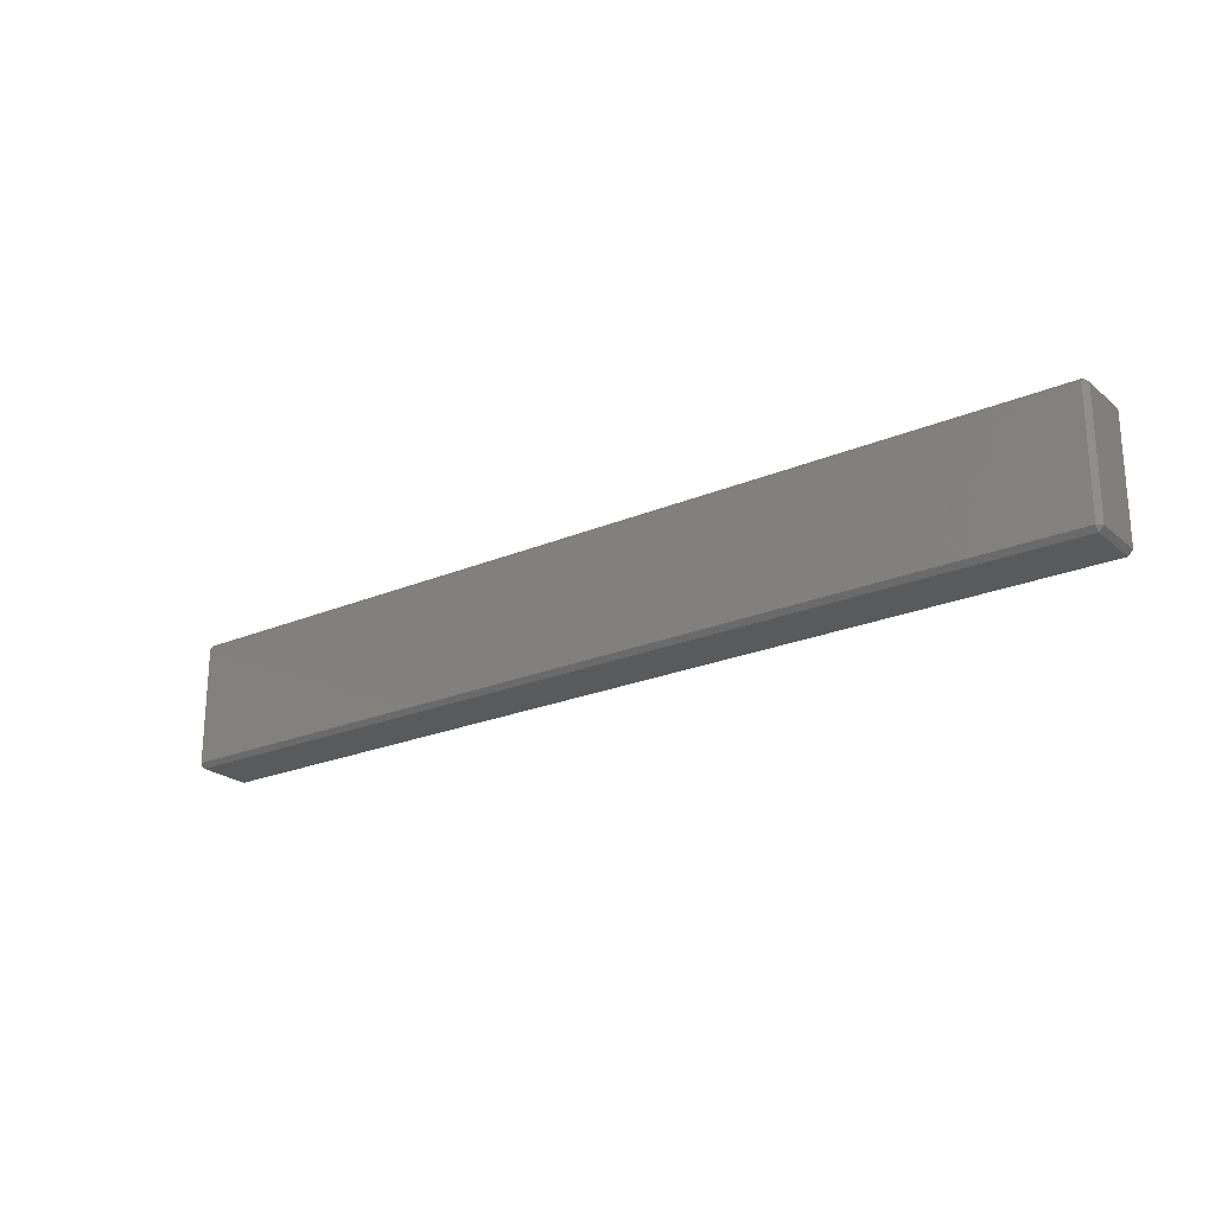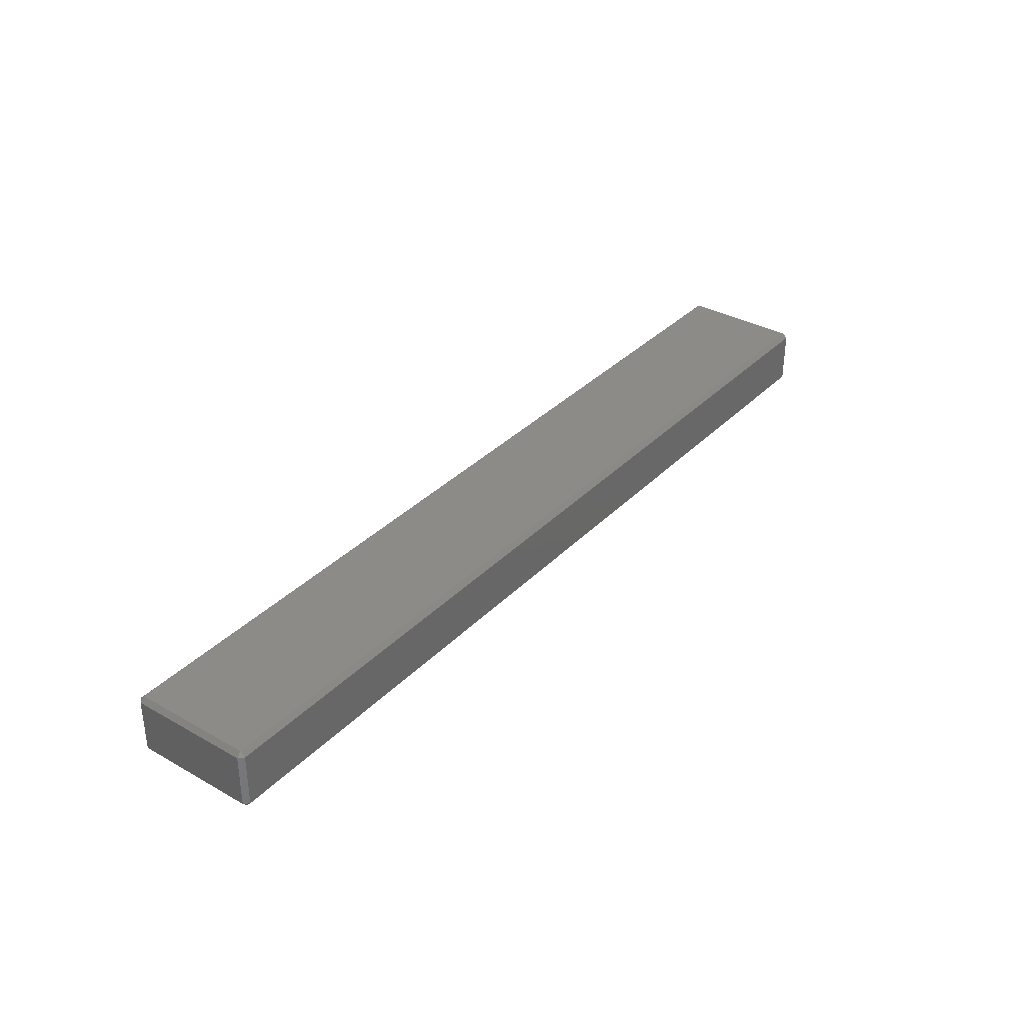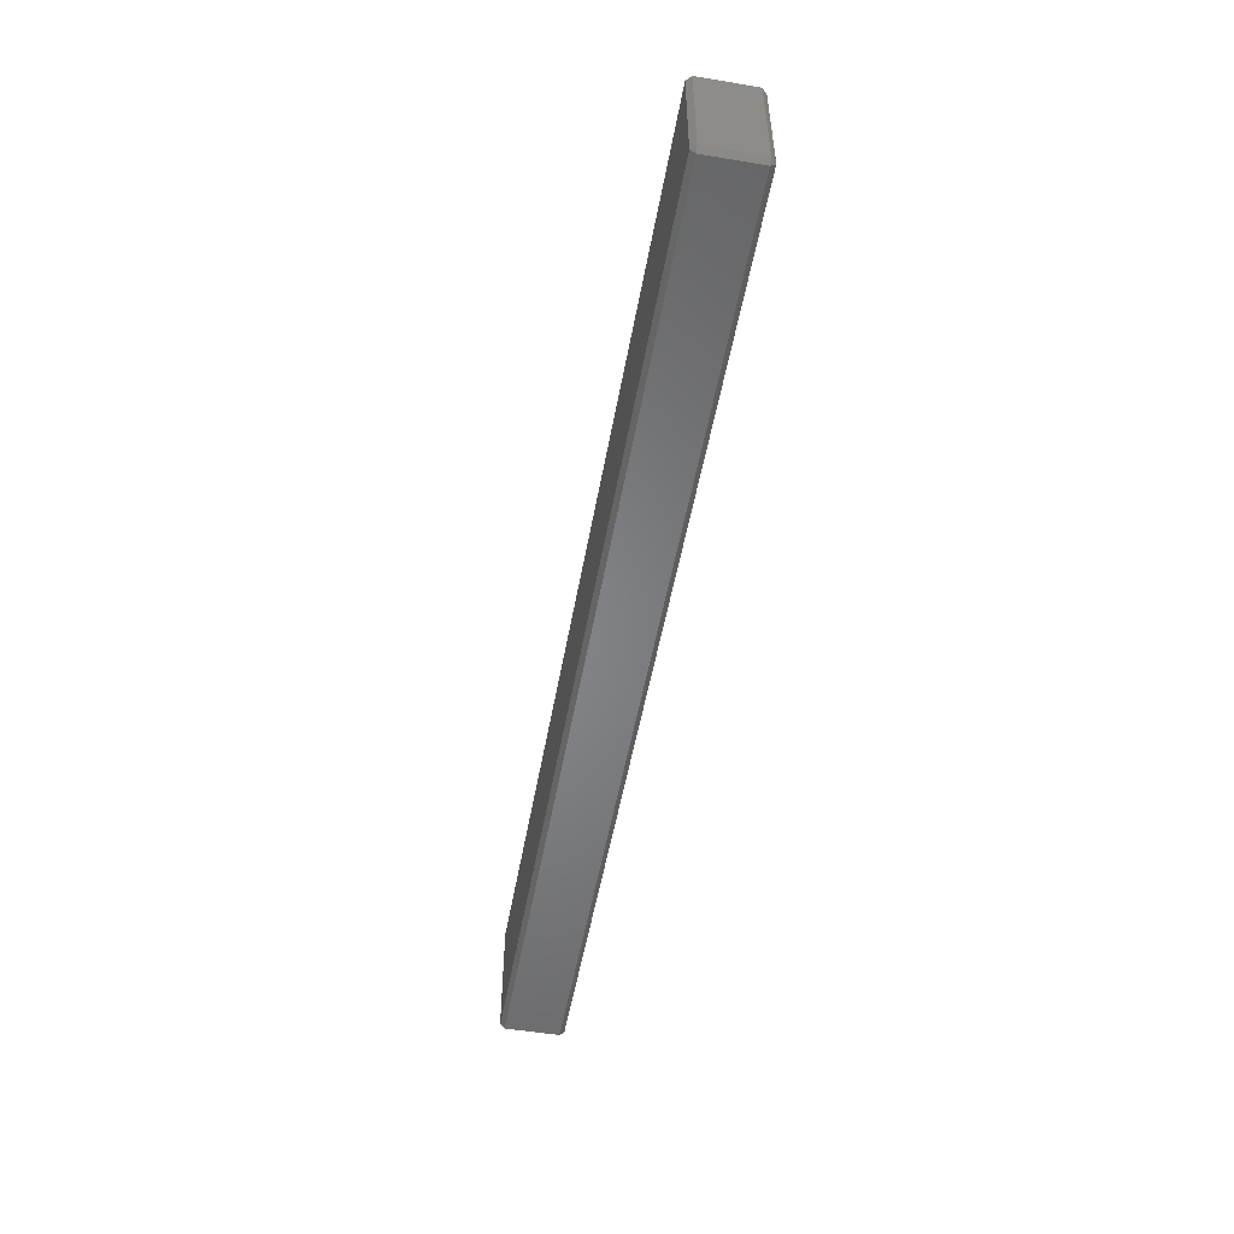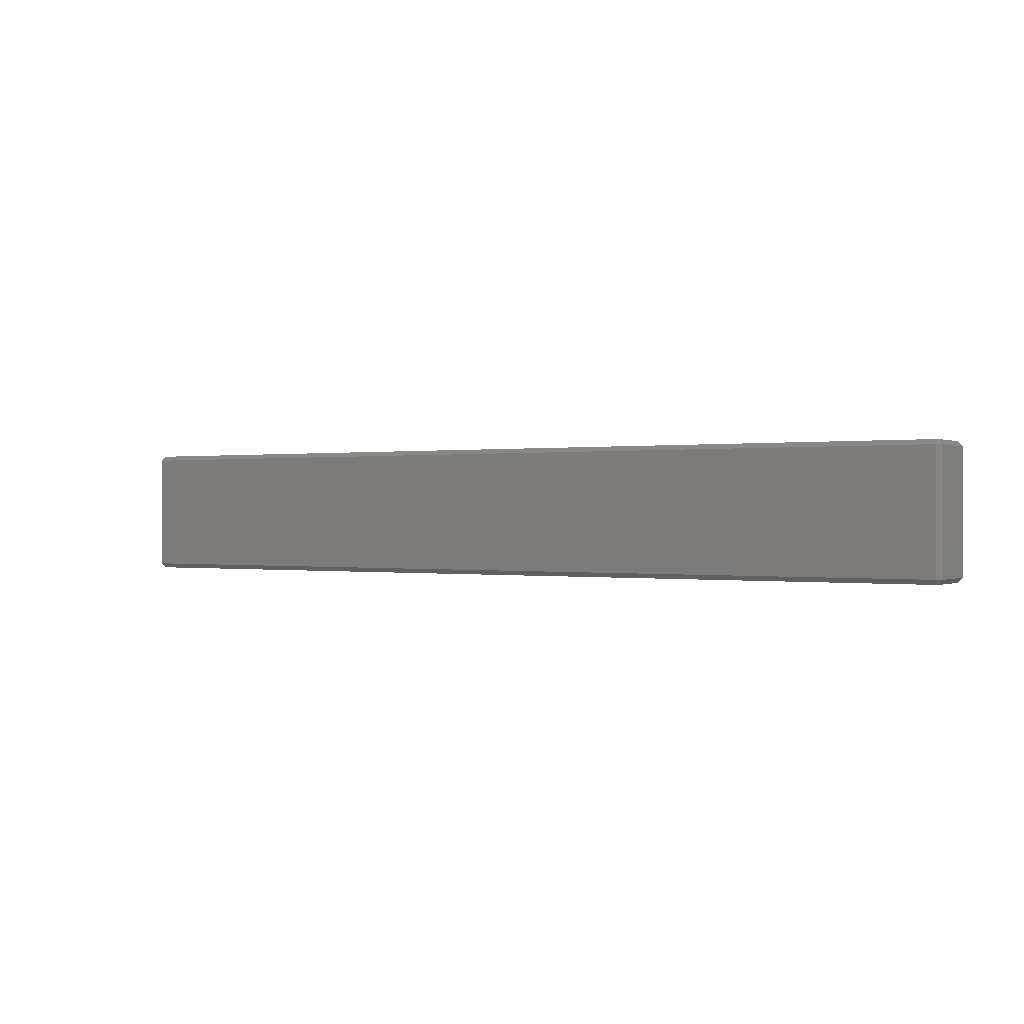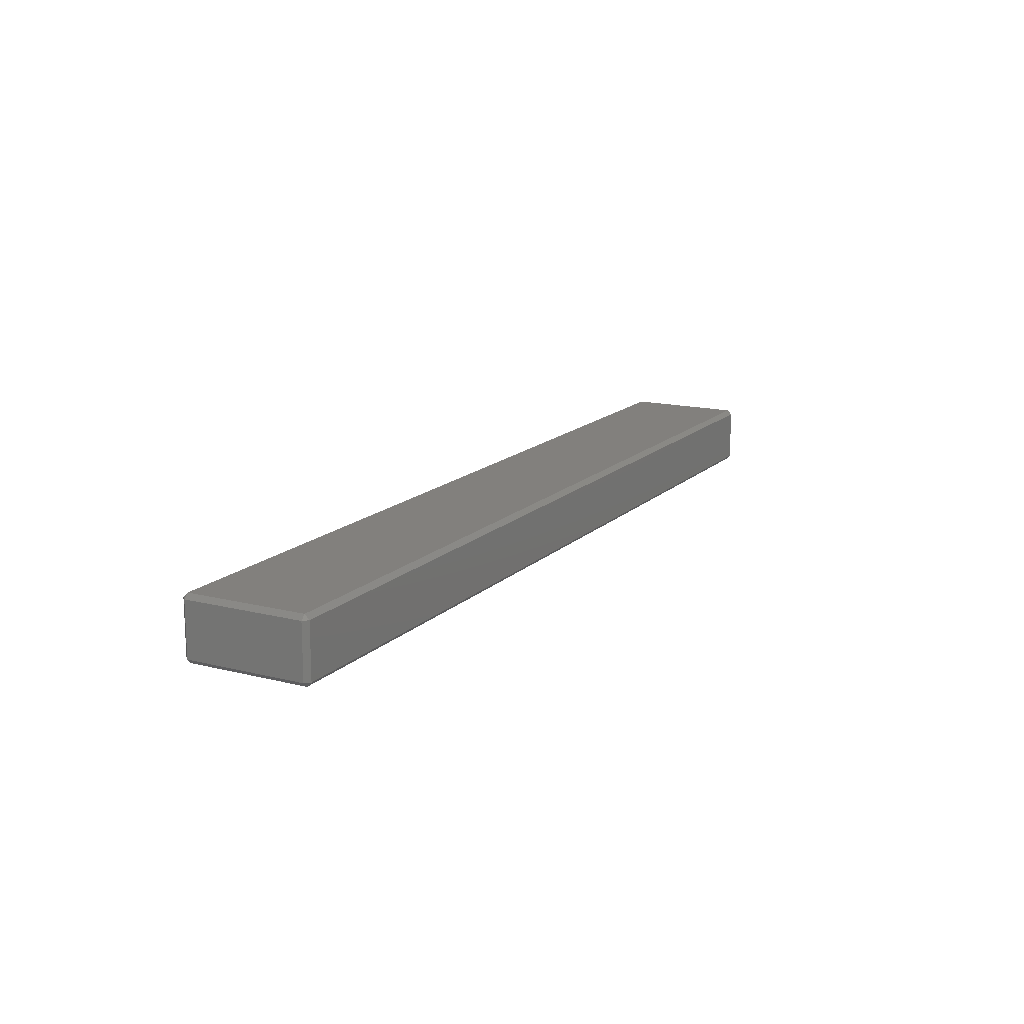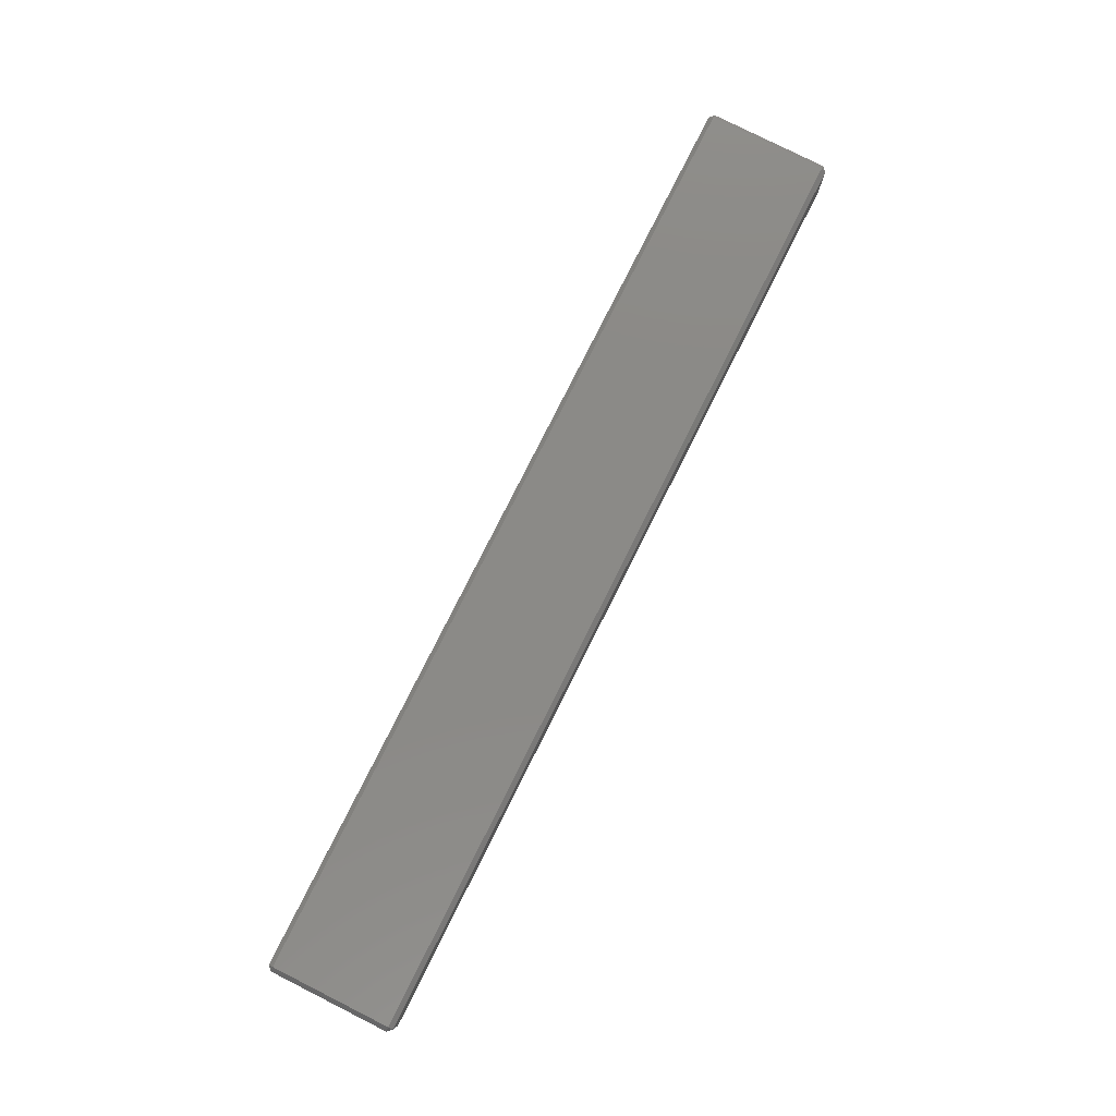
<metadata>
{"format":"stl","ext":"stl","renderer":"f3d","projection":"perspective","resolution":1024,"background":"white","views":[{"elev":-23.0,"azim":-144.2,"up":"+Y"},{"elev":34.6,"azim":127.1,"up":"+Z"},{"elev":-52.5,"azim":-100.2,"up":"+Y"},{"elev":0.0,"azim":32.7,"up":"+Y"},{"elev":15.0,"azim":-61.6,"up":"+Z"},{"elev":79.5,"azim":-63.3,"up":"+Z"}]}
</metadata>
<code>
# stl→obj: 16 verts, 44 faces
v 4272 1081 -459.8
v 4272 1081 -459.4
v 4272 1070 -459.8
v 4272 1070 -459.4
v 4192 1081 -459.8
v 4192 1081 -459.4
v 4272 1081 -464.7
v 4272 1081 -464.3
v 4192 1070 -459.8
v 4192 1070 -459.4
v 4272 1070 -464.7
v 4272 1070 -464.3
v 4192 1081 -464.7
v 4192 1081 -464.3
v 4192 1070 -464.7
v 4192 1070 -464.3
f 1 1 2
f 3 3 4
f 2 4 1
f 1 4 3
f 5 5 6
f 7 8 8
f 1 1 8
f 8 1 8
f 9 9 10
f 9 3 10
f 10 3 4
f 10 6 9
f 9 6 5
f 11 12 12
f 12 12 3
f 3 12 3
f 13 14 14
f 5 5 14
f 14 5 14
f 7 13 8
f 8 13 14
f 15 16 16
f 16 16 9
f 9 16 9
f 13 15 14
f 14 15 16
f 15 11 16
f 16 11 12
f 11 7 12
f 12 7 8
f 6 2 5
f 5 2 1
f 1 3 8
f 8 3 12
f 2 6 4
f 4 6 10
f 3 9 12
f 12 9 16
f 9 5 16
f 16 5 14
f 5 1 14
f 14 1 8
f 13 7 15
f 15 7 11

</code>
